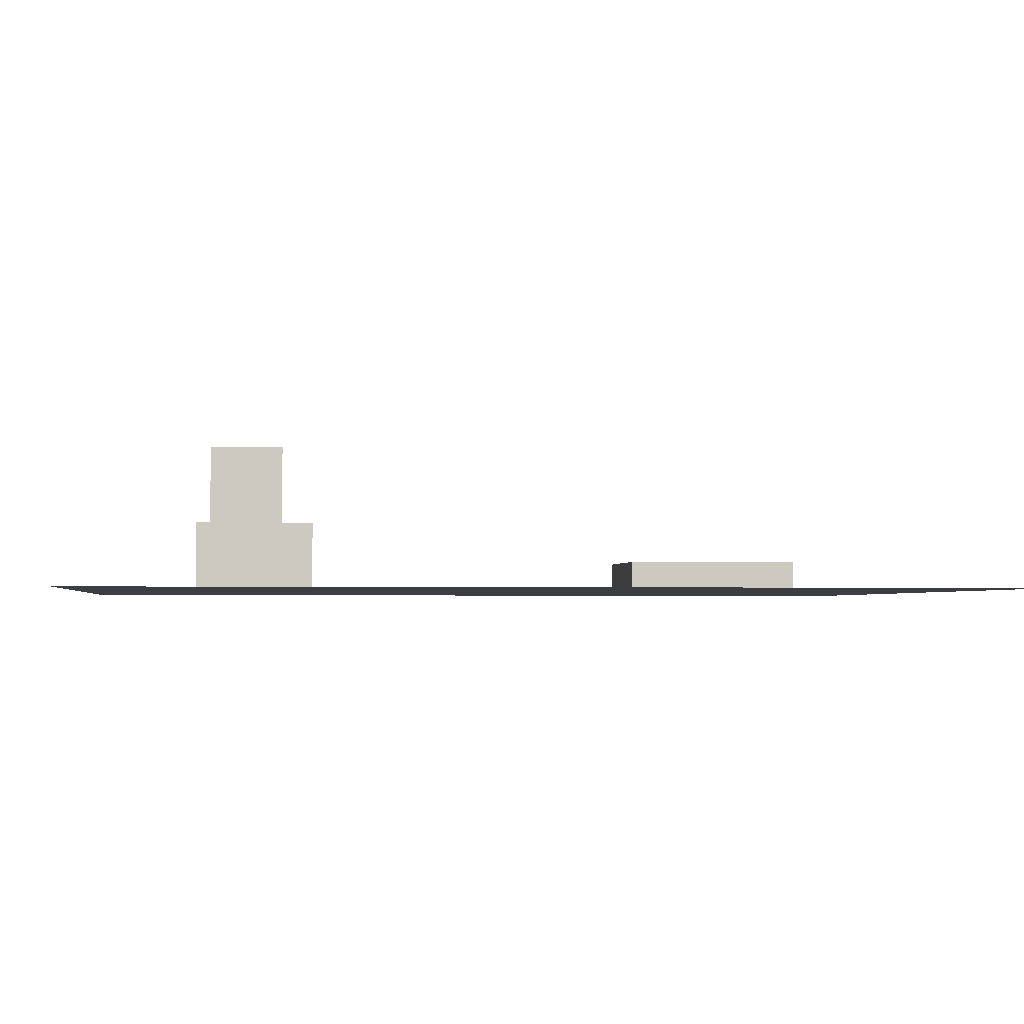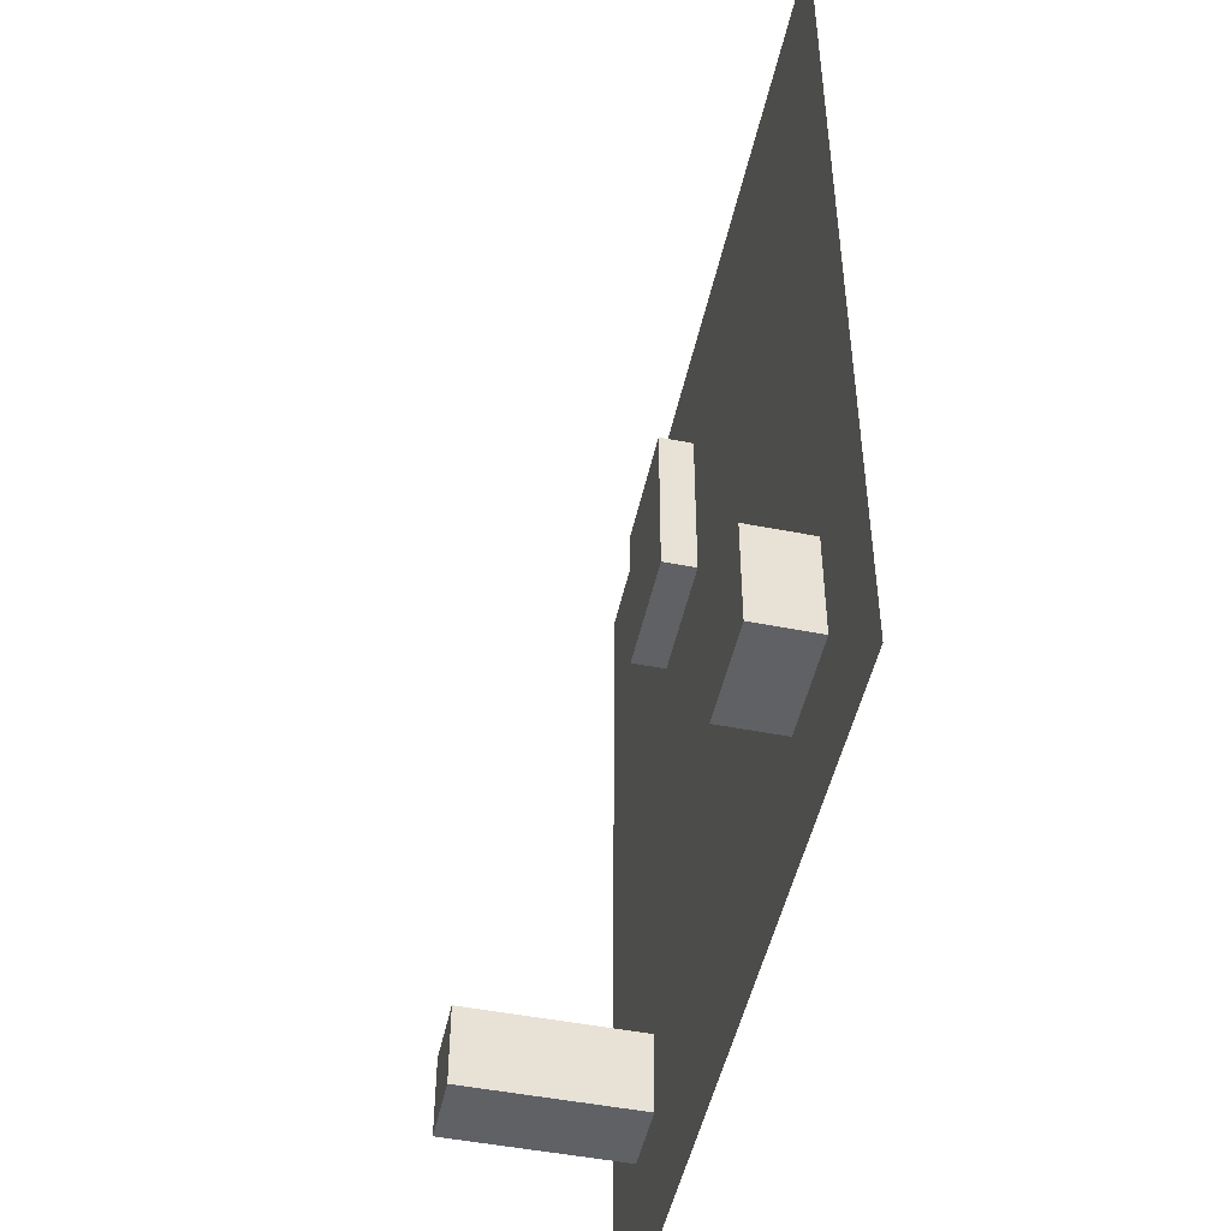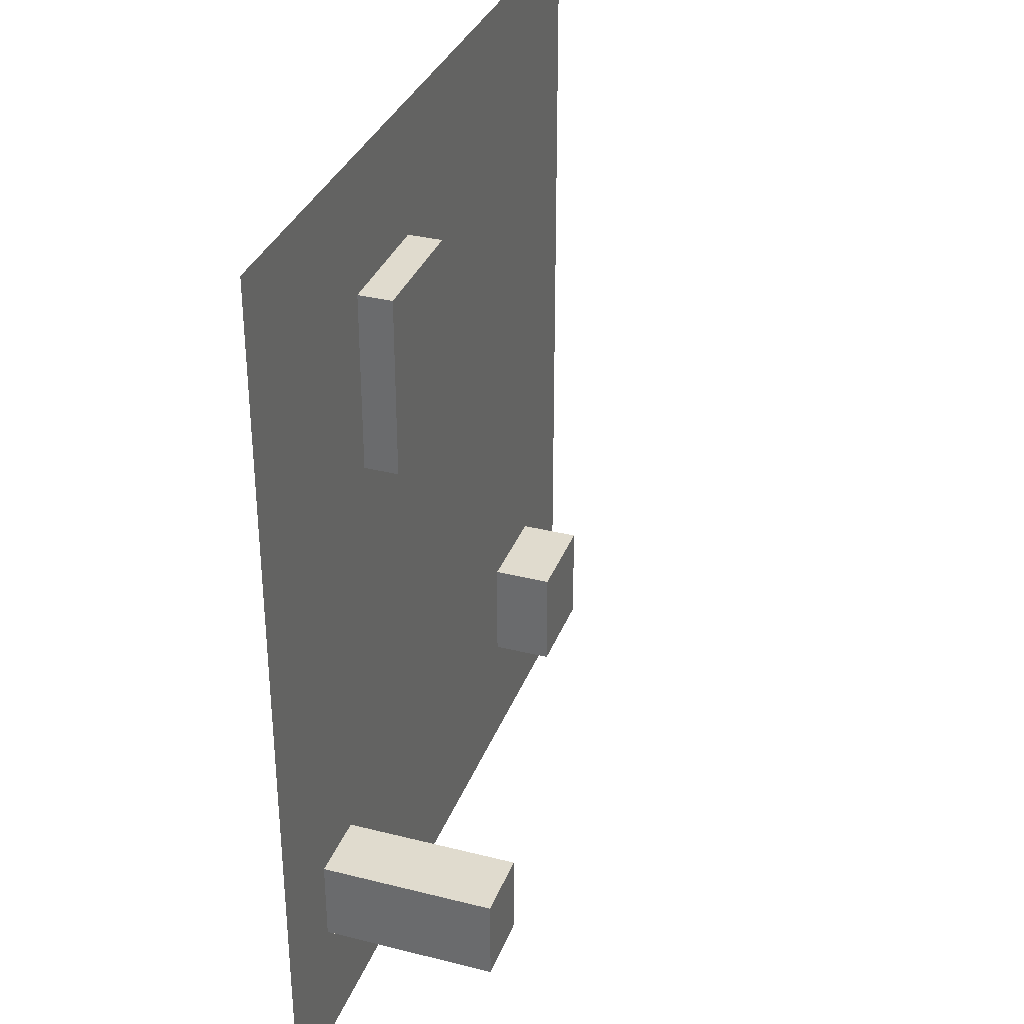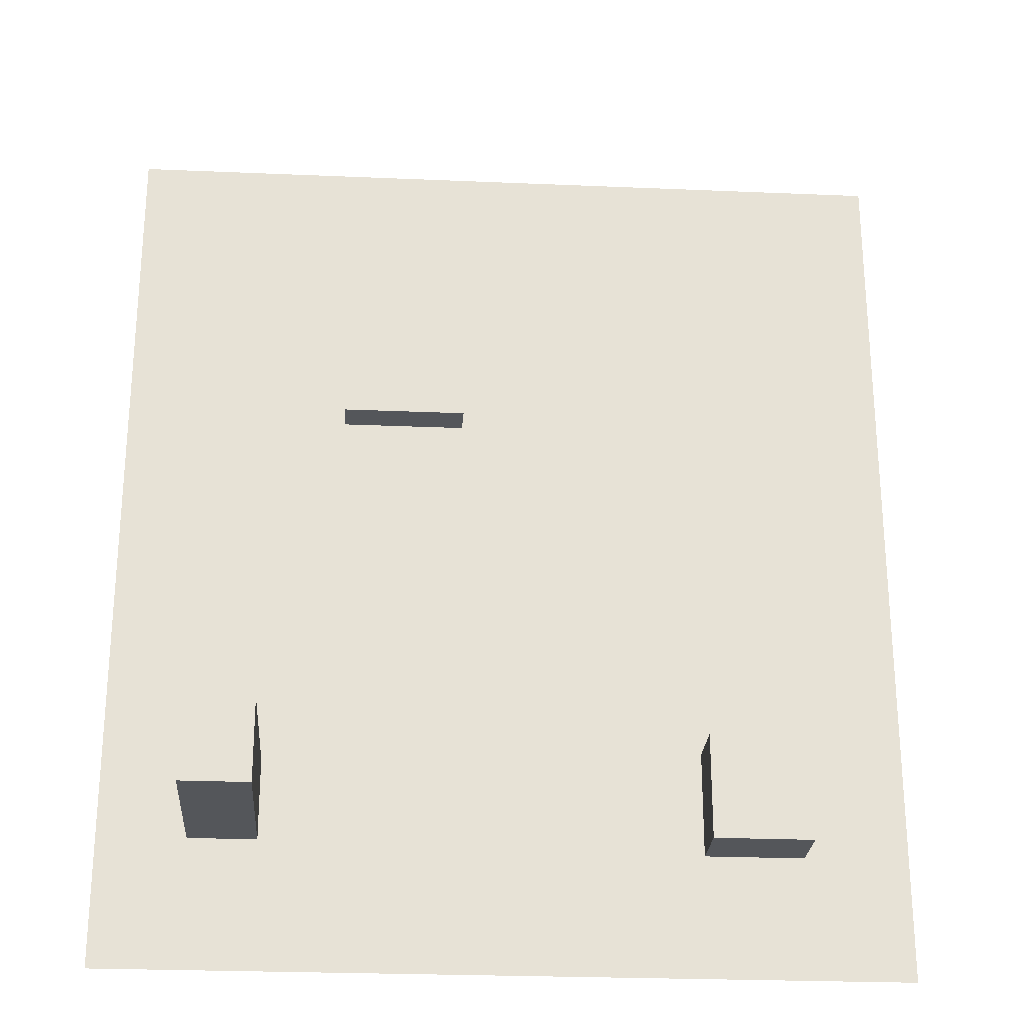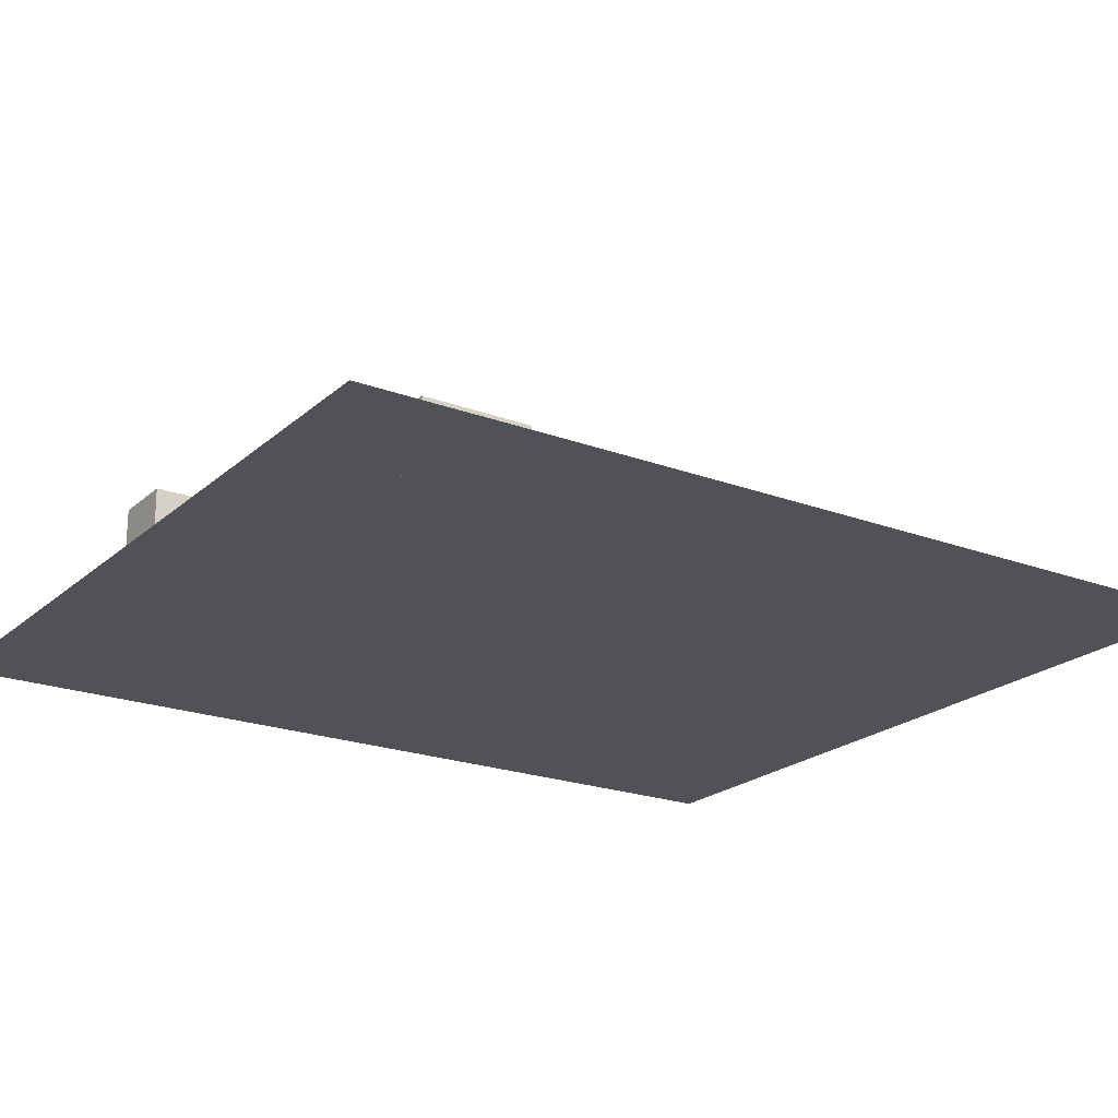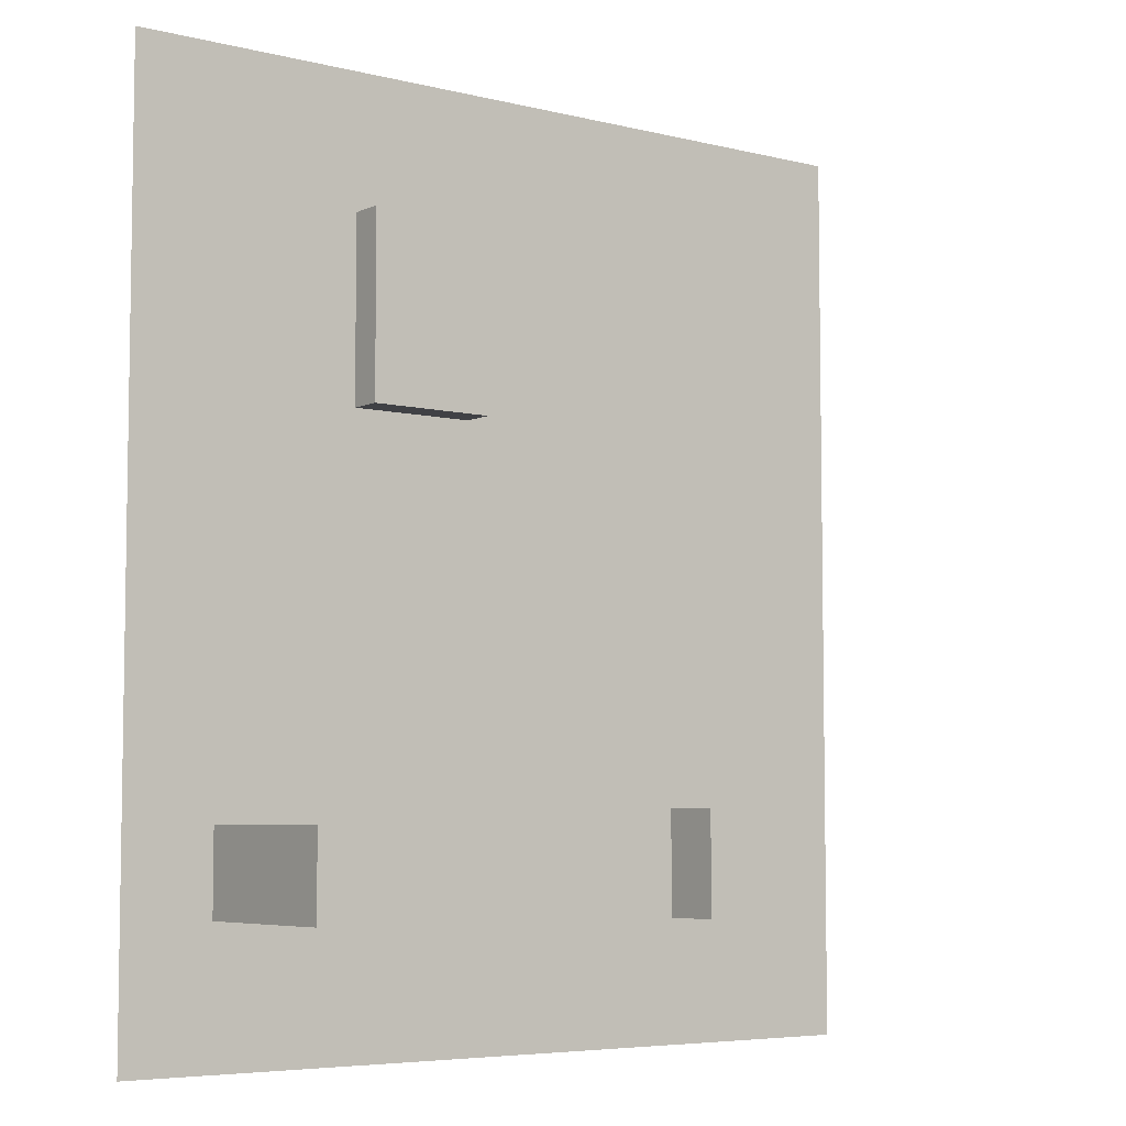
<metadata>
{"format":"obj","ext":"obj","renderer":"f3d","projection":"perspective","resolution":1024,"background":"white","views":[{"elev":-2.7,"azim":-97.3,"up":"+Y"},{"elev":-48.8,"azim":-102.3,"up":"+Z"},{"elev":33.5,"azim":109.0,"up":"+Z"},{"elev":-25.6,"azim":176.1,"up":"+Z"},{"elev":-21.3,"azim":-123.6,"up":"+Y"},{"elev":-5.8,"azim":143.2,"up":"+Z"}]}
</metadata>
<code>
v  -51.01 0 20.79
v  -51.01 0 50.05
v  -25.09 0 50.05
v  -25.09 0 20.79
v  0.8186 0 50.05
v  0.8186 0 20.79
v  26.73 0 50.05
v  26.73 0 20.79
v  52.65 0 50.05
v  52.65 0 20.79
v  -51.01 0 -8.466
v  -25.09 0 -8.466
v  0.8186 0 -8.466
v  26.73 0 -8.466
v  52.65 0 -8.466
v  -51.01 0 -37.72
v  -25.09 0 -37.72
v  0.8186 0 -37.72
v  26.73 0 -37.72
v  52.65 0 -37.72
v  -51.01 0 -66.98
v  -25.09 0 -66.98
v  0.8186 0 -66.98
v  26.73 0 -66.98
v  52.65 0 -66.98
g Plane001
f 1 2 3 4
f 4 3 5 6
f 6 5 7 8
f 8 7 9 10
f 11 1 4 12
f 12 4 6 13
f 13 6 8 14
f 14 8 10 15
f 16 11 12 17
f 17 12 13 18
f 18 13 14 19
f 19 14 15 20
f 21 16 17 22
f 22 17 18 23
f 23 18 19 24
f 24 19 20 25
v  -37.45 0 -37.37
v  -37.45 0 -51.11
v  -24.62 0 -51.11
v  -24.62 0 -37.37
v  -37.45 7.789 -37.37
v  -24.62 7.789 -37.37
v  -24.62 7.789 -51.11
v  -37.45 7.789 -51.11
g Box001
f 26 27 28 29
f 30 31 32 33
f 26 29 31 30
f 29 28 32 31
f 28 27 33 32
f 27 26 30 33
v  32.33 0 -39.34
v  32.33 0 -50.08
v  41.21 0 -50.08
v  41.21 0 -39.34
v  32.33 22.13 -39.34
v  41.21 22.13 -39.34
v  41.21 22.13 -50.08
v  32.33 22.13 -50.08
g Box002
f 34 35 36 37
f 38 39 40 41
f 34 37 39 38
f 37 36 40 39
f 36 35 41 40
f 35 34 38 41
v  6.987 0 32.94
v  6.987 0 9.473
v  23.13 0 9.473
v  23.13 0 32.94
v  6.987 4.362 32.94
v  23.13 4.362 32.94
v  23.13 4.362 9.473
v  6.987 4.362 9.473
g Box003
f 42 43 44 45
f 46 47 48 49
f 42 45 47 46
f 45 44 48 47
f 44 43 49 48
f 43 42 46 49

</code>
